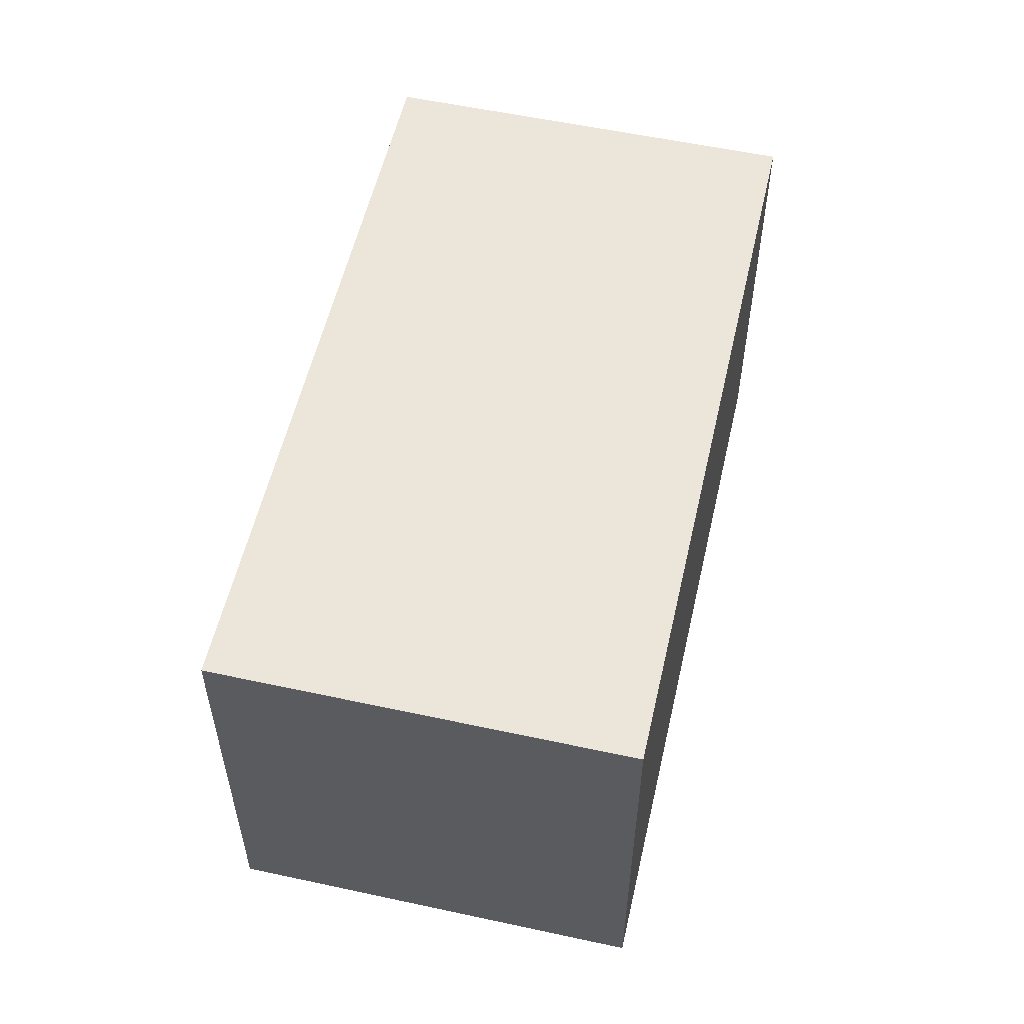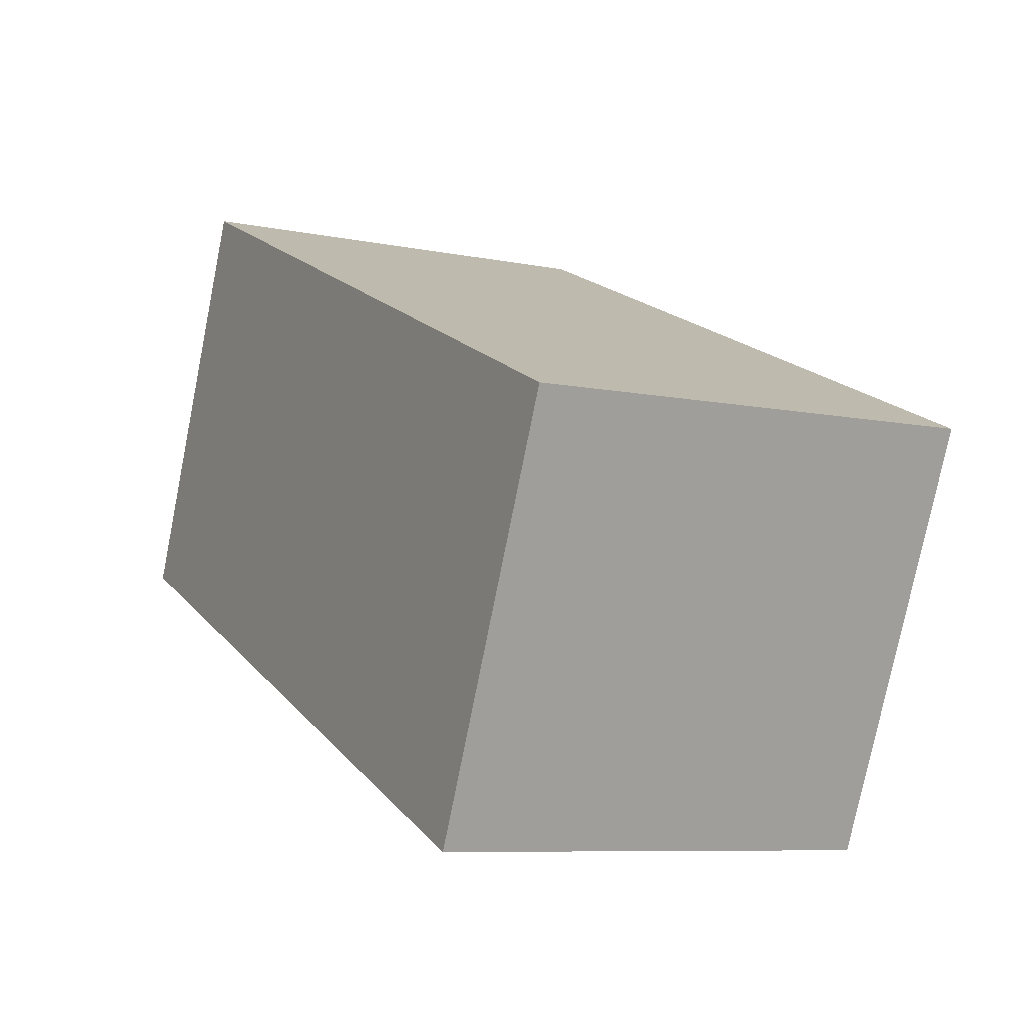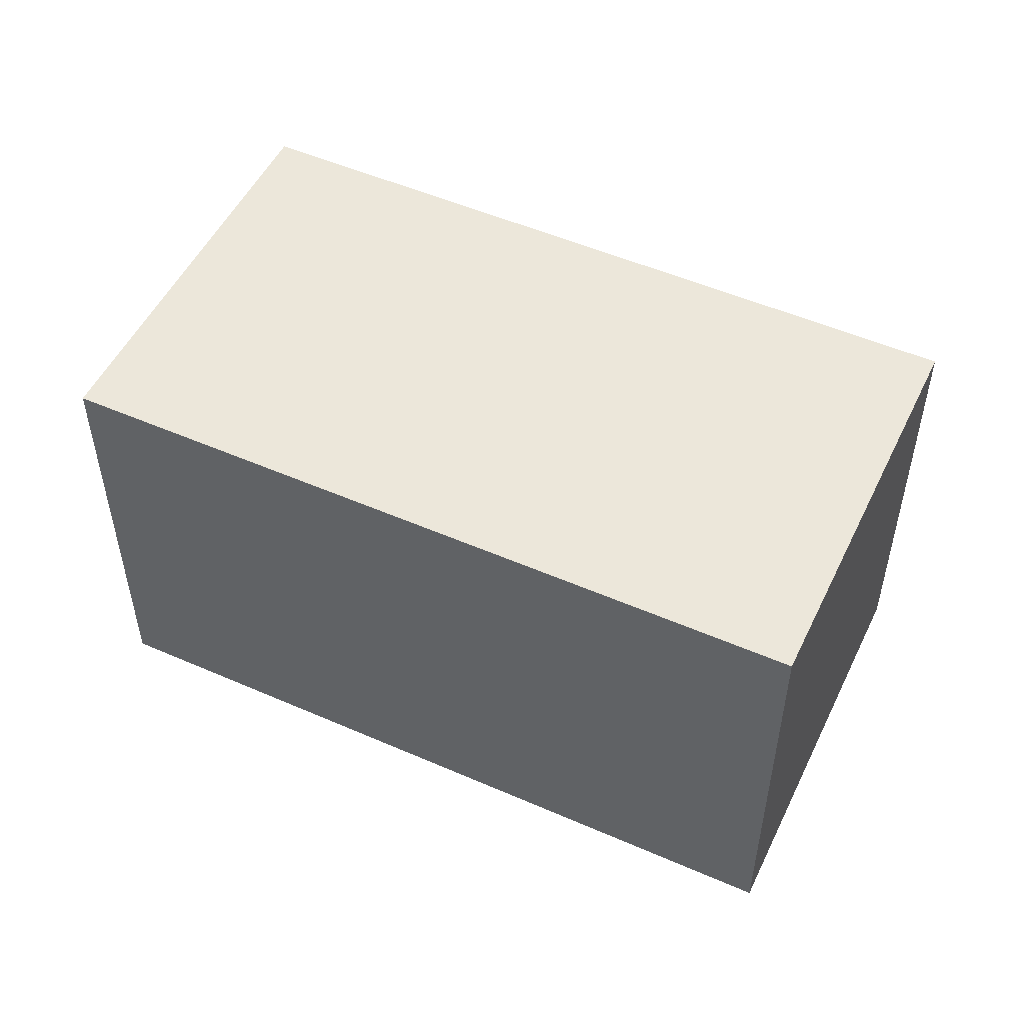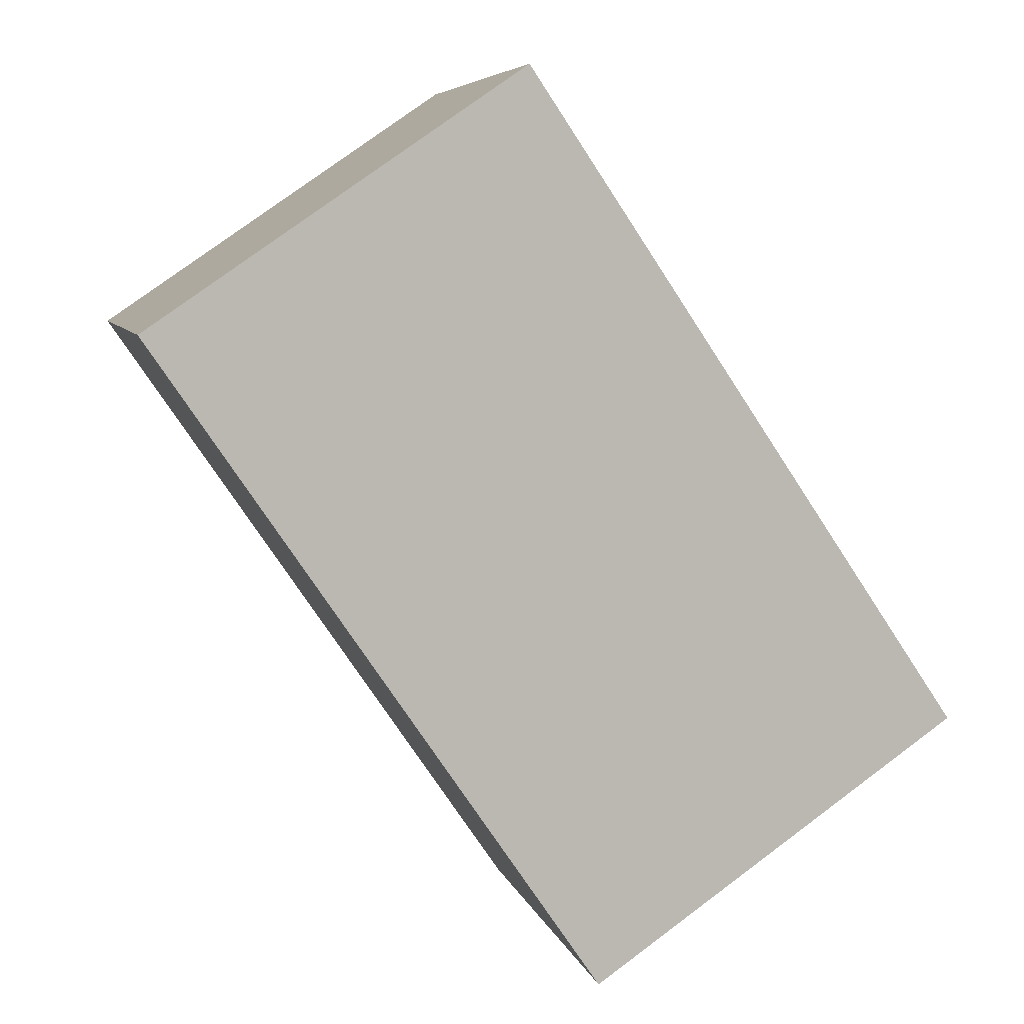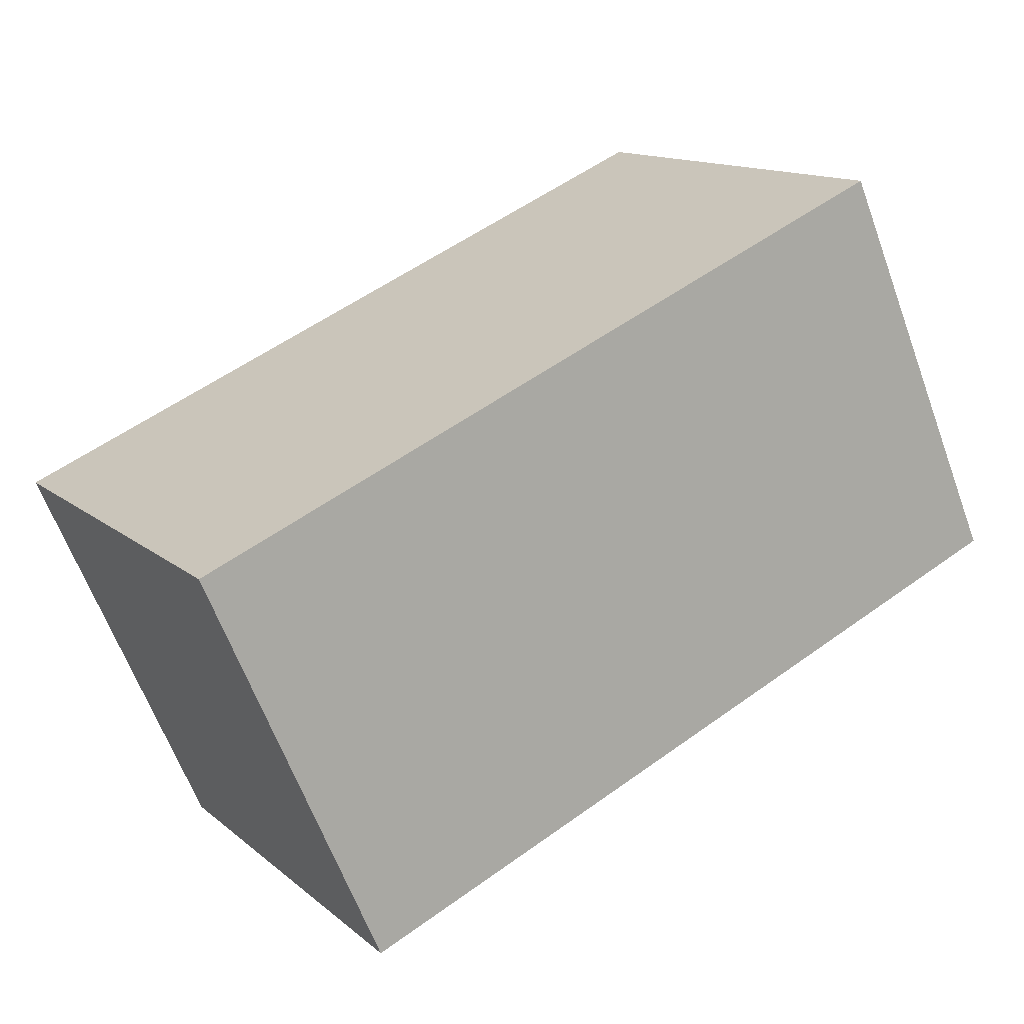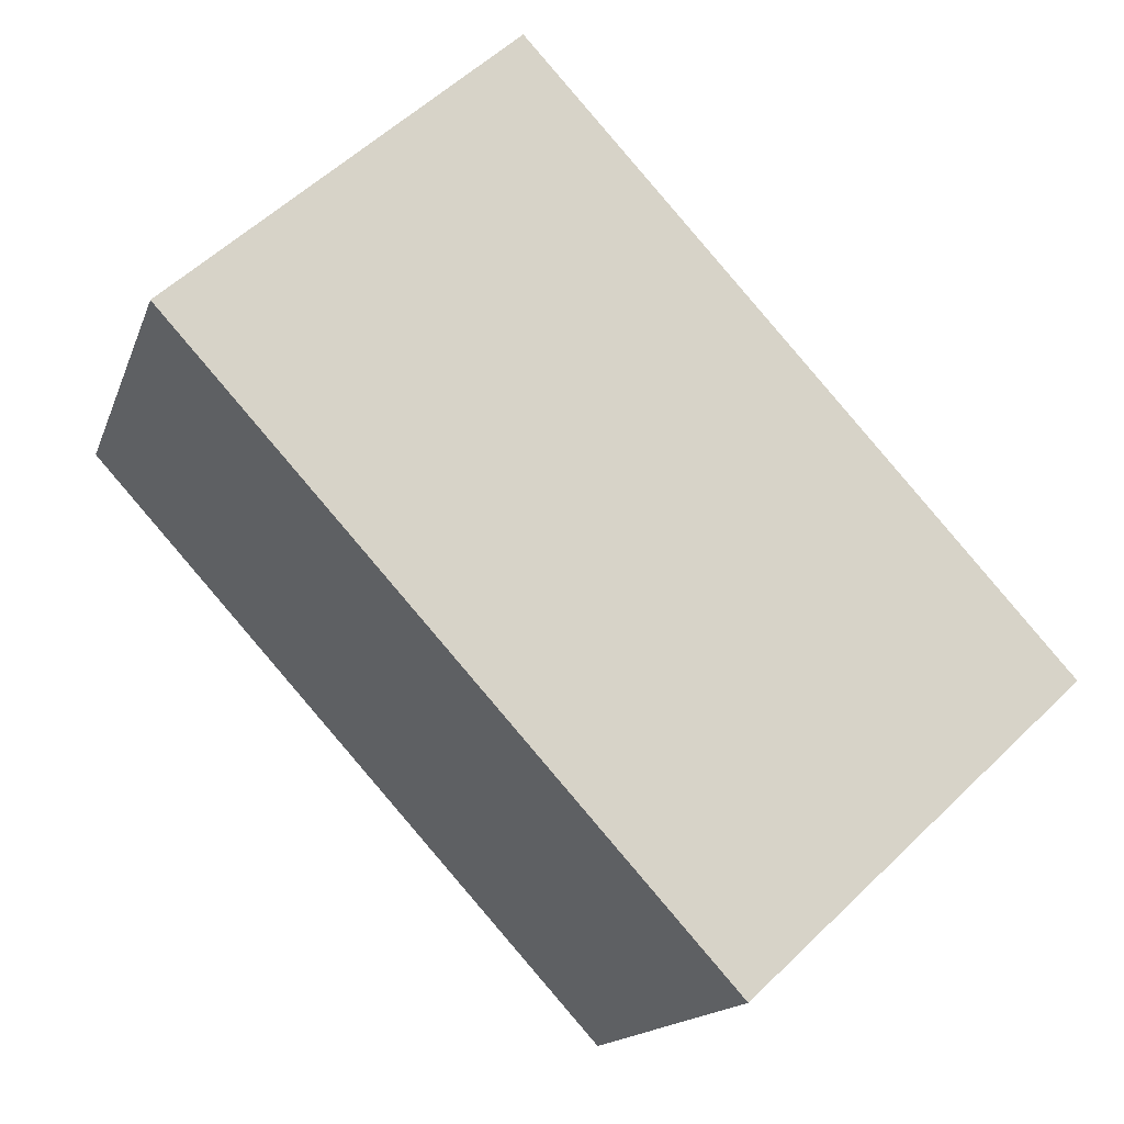
<metadata>
{"format":"obj","ext":"obj","renderer":"f3d","projection":"perspective","resolution":1024,"background":"white","views":[{"elev":55.7,"azim":126.5,"up":"+Y"},{"elev":-8.2,"azim":60.7,"up":"+Z"},{"elev":51.7,"azim":49.0,"up":"+Y"},{"elev":77.3,"azim":53.4,"up":"+Z"},{"elev":13.4,"azim":150.0,"up":"+Z"},{"elev":56.6,"azim":44.9,"up":"+Z"}]}
</metadata>
<code>
v  1.315 3.415 2.999
v  3.63 3.415 -1.591
v  0 3.415 2.091e-16
v  5.493 3.415 -2.407
v  3.63 3.415 1.984
v  6.807 3.415 0.591
v  5.493 1.474e-16 -2.407
v  3.63 9.742e-17 -1.591
v  0 0 0
v  1.315 -1.836e-16 2.999
v  3.63 -1.215e-16 1.984
v  6.807 -3.619e-17 0.591
g defaultobject
f 1 2 3
f 2 1 4
f 4 1 5
f 4 5 6
f 7 2 4
f 2 7 3
f 3 7 8
f 3 8 9
f 9 1 3
f 1 9 10
f 10 5 1
f 5 10 6
f 6 10 11
f 6 11 12
f 12 4 6
f 4 12 7
f 8 10 9
f 10 8 7
f 10 7 11
f 11 7 12

</code>
